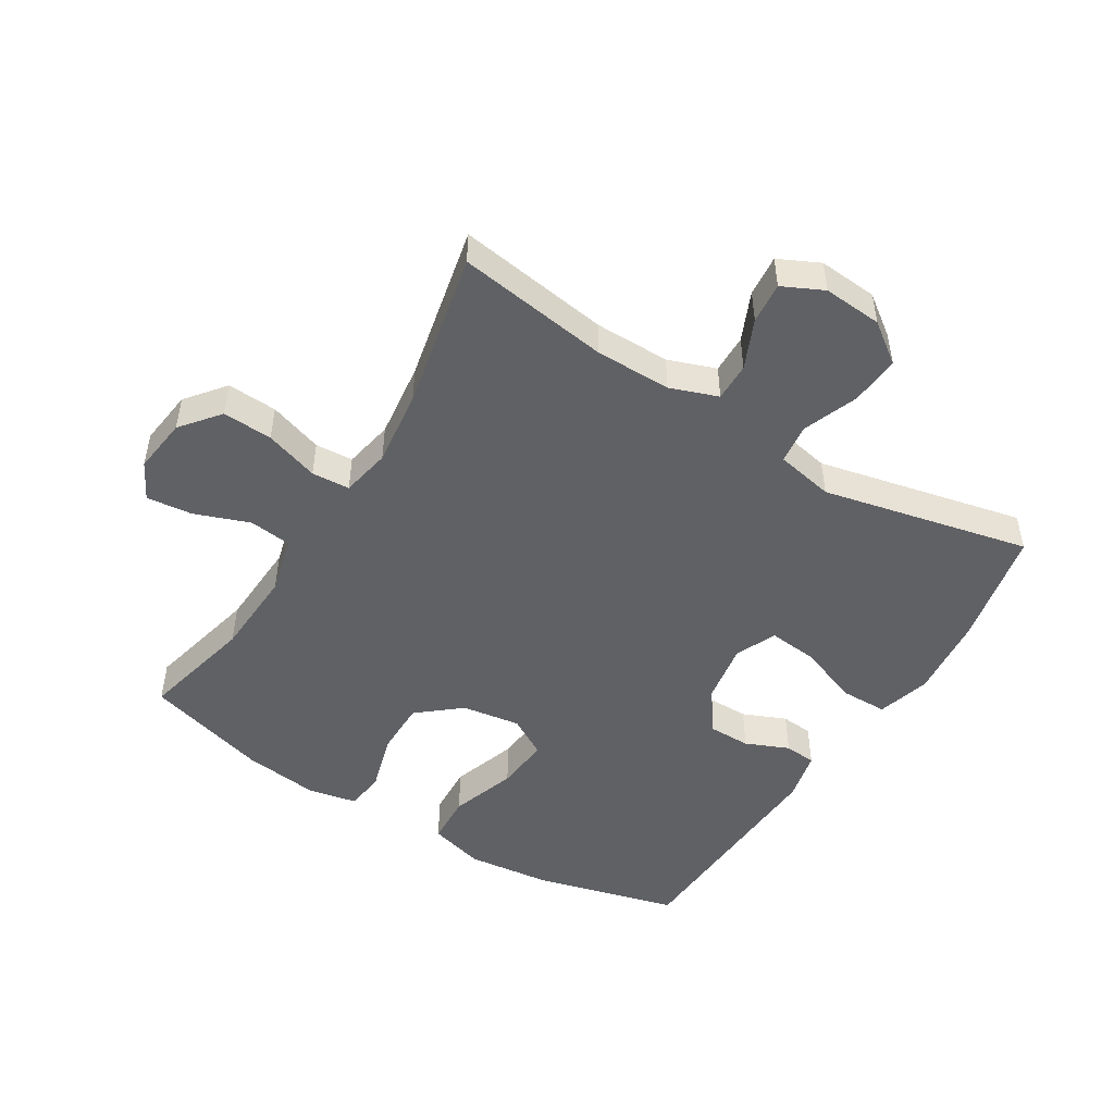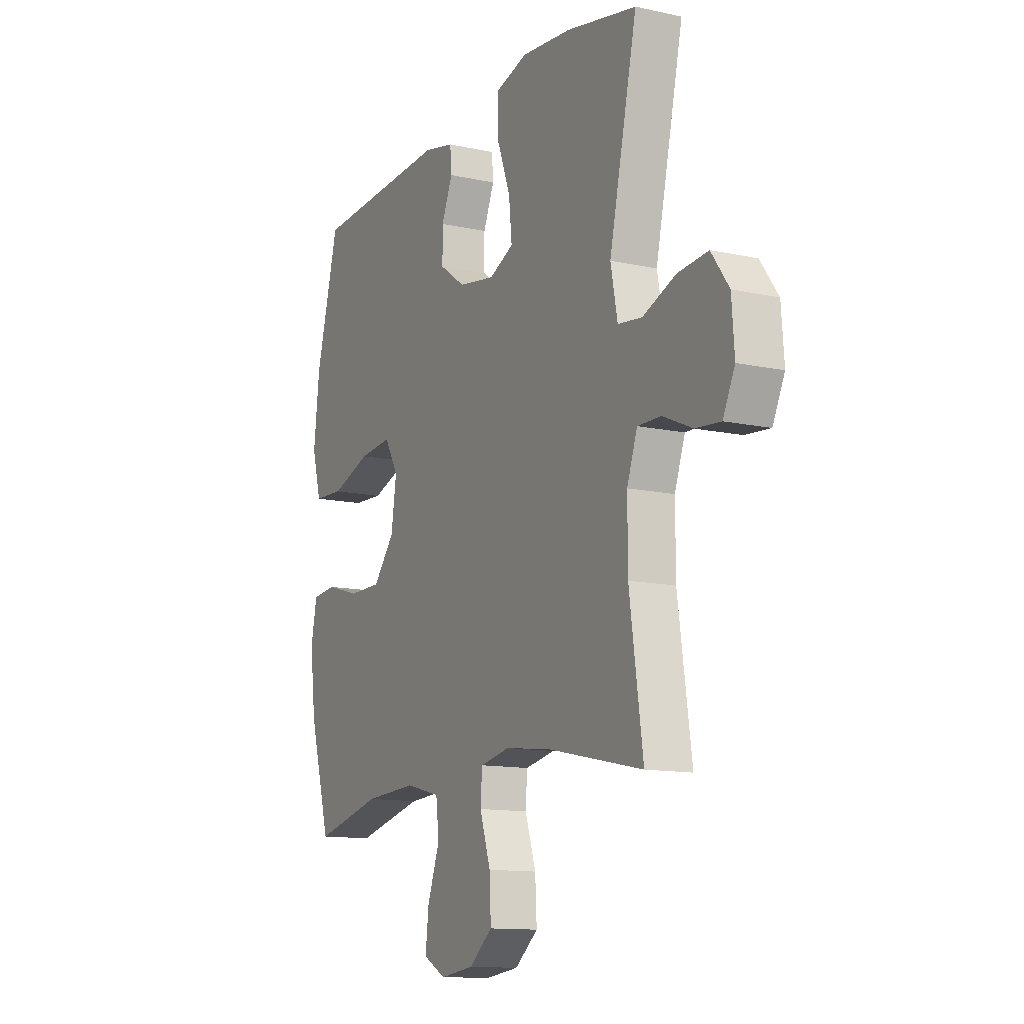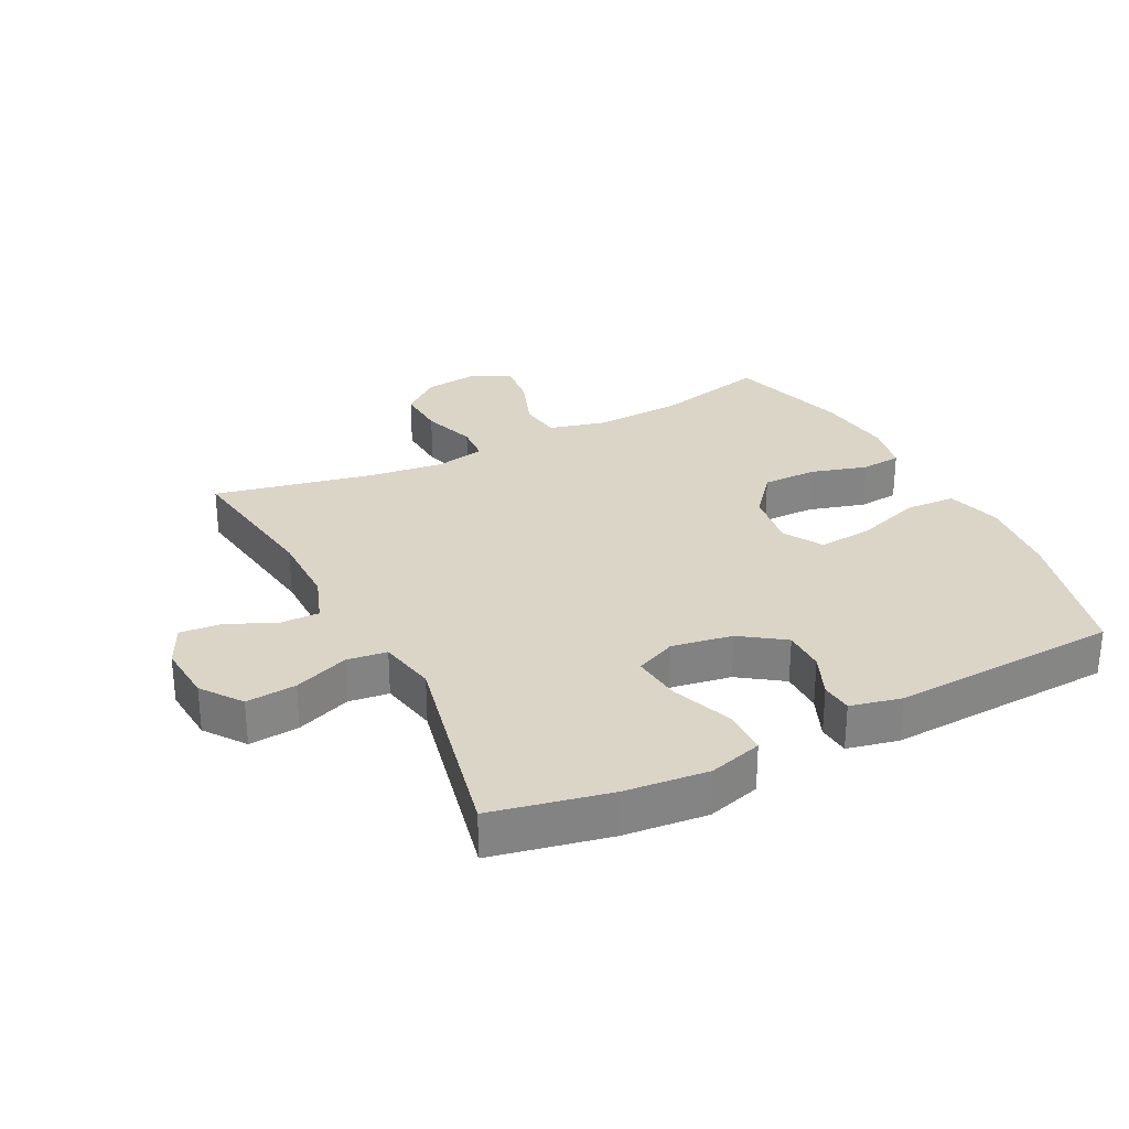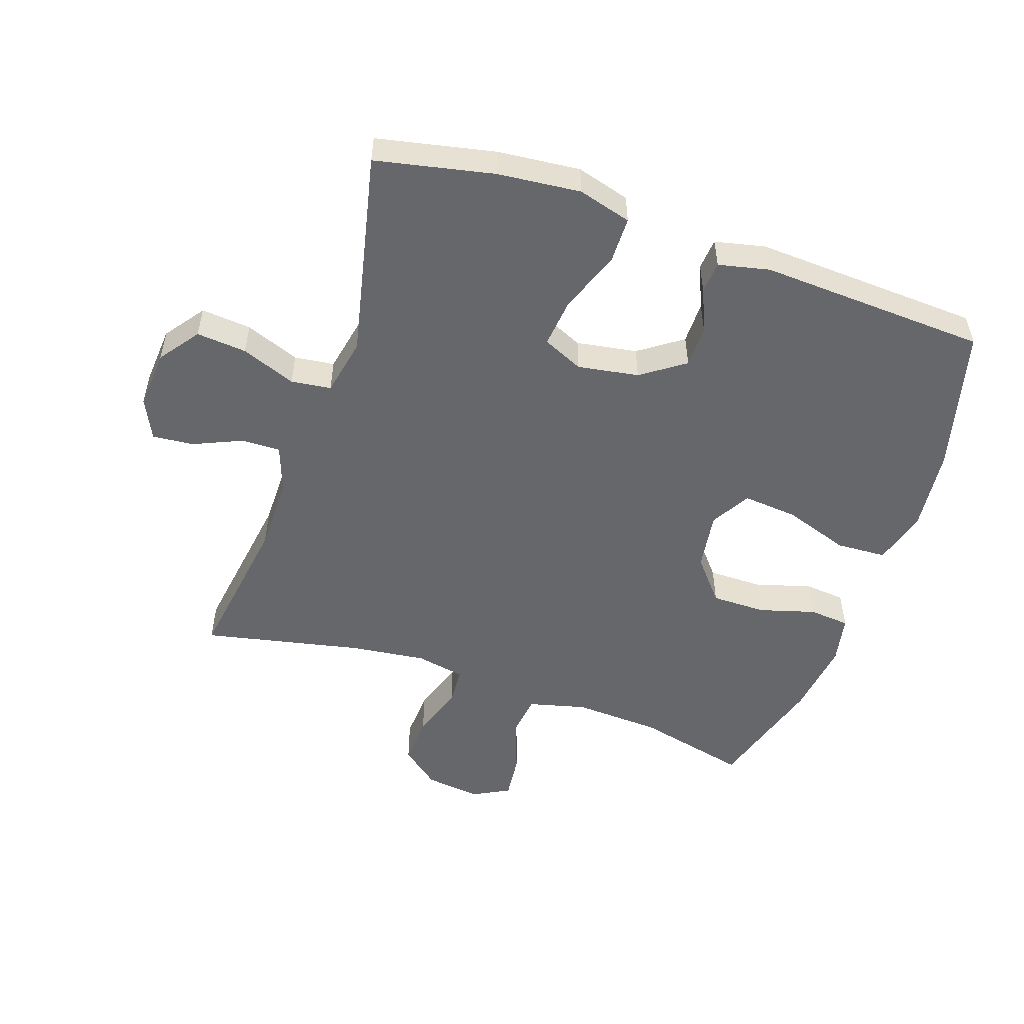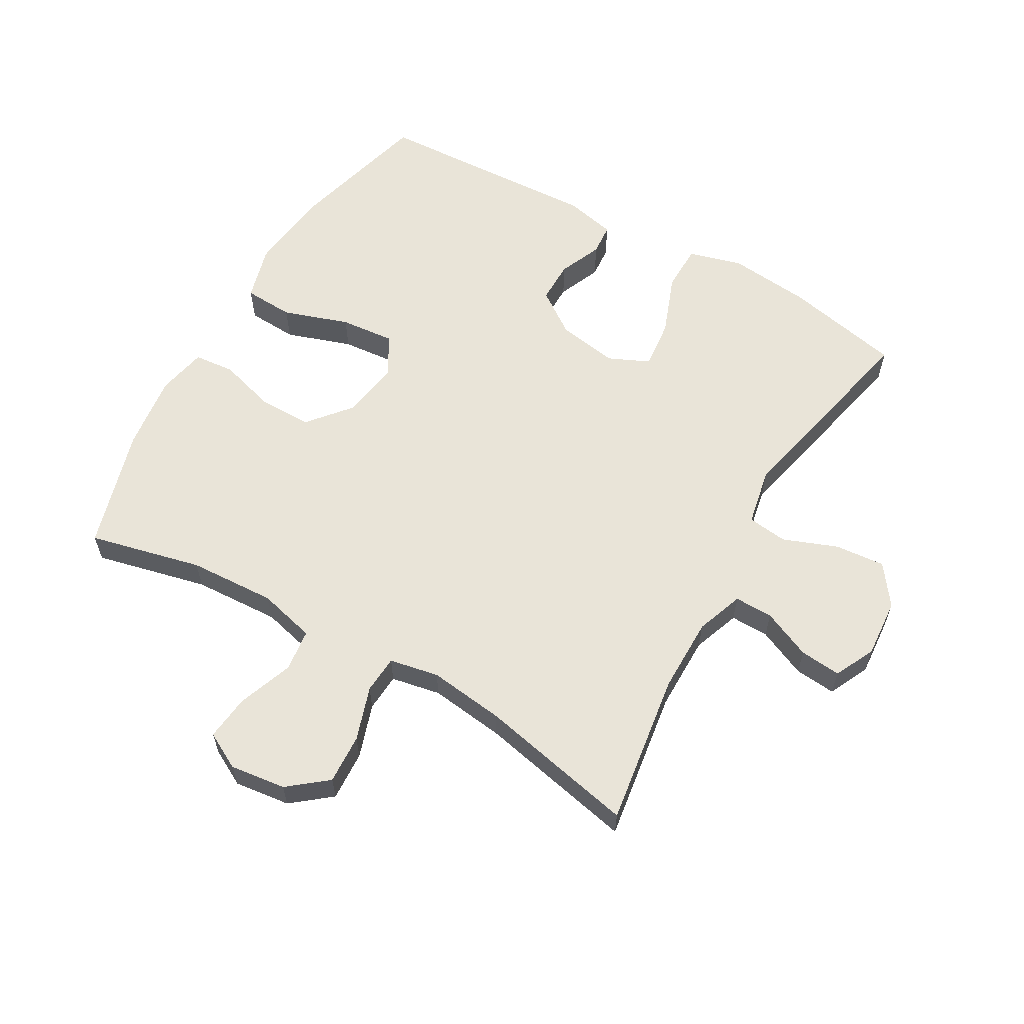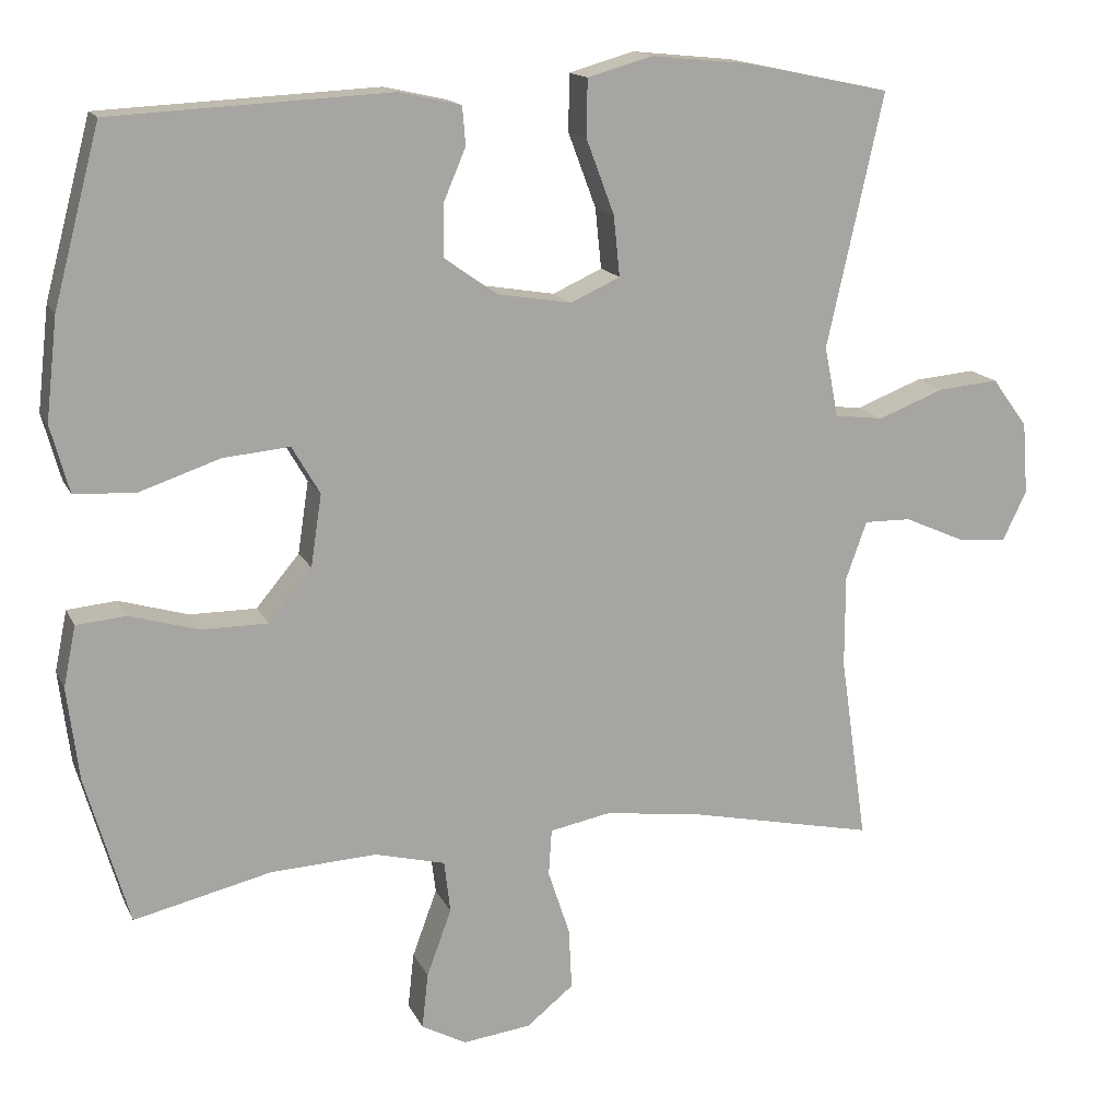
<metadata>
{"format":"obj","ext":"obj","renderer":"f3d","projection":"perspective","resolution":1024,"background":"white","views":[{"elev":-49.1,"azim":-121.7,"up":"+Y"},{"elev":-12.6,"azim":-117.0,"up":"+Z"},{"elev":29.0,"azim":-27.0,"up":"+Y"},{"elev":-52.0,"azim":-18.9,"up":"+Y"},{"elev":60.3,"azim":-150.2,"up":"+Y"},{"elev":15.2,"azim":161.6,"up":"+Z"}]}
</metadata>
<code>
v 0.5 0.07 -0.5
v 0.322 0.07 -0.458
v 0.185 0.07 -0.451
v 0.094 0.07 -0.474
v 0.086 0.07 -0.541
v 0.118 0.07 -0.628
v 0.126 0.07 -0.7
v 0.068 0.07 -0.731
v -0.02 0.07 -0.72
v -0.081 0.07 -0.671
v -0.077 0.07 -0.592
v -0.049 0.07 -0.507
v -0.053 0.07 -0.447
v -0.131 0.07 -0.432
v -0.251 0.07 -0.447
v -0.5 0.07 -0.5
v -0.465 0.07 -0.259
v -0.465 0.07 -0.14
v -0.492 0.07 -0.065
v -0.553 0.07 -0.066
v -0.63 0.07 -0.1
v -0.695 0.07 -0.106
v -0.726 0.07 -0.042
v -0.719 0.07 0.051
v -0.673 0.07 0.114
v -0.594 0.07 0.107
v -0.508 0.07 0.074
v -0.445 0.07 0.082
v -0.427 0.07 0.173
v -0.5 0.07 0.5
v -0.315 0.07 0.539
v -0.184 0.07 0.552
v -0.1 0.07 0.528
v -0.099 0.07 0.454
v -0.135 0.07 0.358
v -0.143 0.07 0.28
v -0.079 0.07 0.251
v 0.017 0.07 0.267
v 0.085 0.07 0.315
v 0.085 0.07 0.382
v 0.056 0.07 0.45
v 0.06 0.07 0.5
v 0.14 0.07 0.518
v 0.5 0.07 0.5
v 0.56 0.07 0.273
v 0.575 0.07 0.141
v 0.551 0.07 0.054
v 0.472 0.07 0.05
v 0.368 0.07 0.085
v 0.282 0.07 0.093
v 0.246 0.07 0.031
v 0.26 0.07 -0.062
v 0.316 0.07 -0.129
v 0.402 0.07 -0.129
v 0.491 0.07 -0.103
v 0.555 0.07 -0.109
v 0.571 0.07 -0.187
v 0.556 0.07 -0.307
v 0.5 0 -0.5
v 0.322 0 -0.458
v 0.185 0 -0.451
v 0.094 0 -0.474
v 0.086 0 -0.541
v 0.118 0 -0.628
v 0.126 0 -0.7
v 0.068 0 -0.731
v -0.02 0 -0.72
v -0.081 0 -0.671
v -0.077 0 -0.592
v -0.049 0 -0.507
v -0.053 0 -0.447
v -0.131 0 -0.432
v -0.251 0 -0.447
v -0.5 0 -0.5
v -0.465 0 -0.259
v -0.465 0 -0.14
v -0.492 0 -0.065
v -0.553 0 -0.066
v -0.63 0 -0.1
v -0.695 0 -0.106
v -0.726 0 -0.042
v -0.719 0 0.051
v -0.673 0 0.114
v -0.594 0 0.107
v -0.508 0 0.074
v -0.445 0 0.082
v -0.427 0 0.173
v -0.5 0 0.5
v -0.315 0 0.539
v -0.184 0 0.552
v -0.1 0 0.528
v -0.099 0 0.454
v -0.135 0 0.358
v -0.143 0 0.28
v -0.079 0 0.251
v 0.017 0 0.267
v 0.085 0 0.315
v 0.085 0 0.382
v 0.056 0 0.45
v 0.06 0 0.5
v 0.14 0 0.518
v 0.5 0 0.5
v 0.56 0 0.273
v 0.575 0 0.141
v 0.551 0 0.054
v 0.472 0 0.05
v 0.368 0 0.085
v 0.282 0 0.093
v 0.246 0 0.031
v 0.26 0 -0.062
v 0.316 0 -0.129
v 0.402 0 -0.129
v 0.491 0 -0.103
v 0.555 0 -0.109
v 0.571 0 -0.187
v 0.556 0 -0.307
f 58 1 2
f 57 58 2
f 56 57 2
f 55 56 2
f 54 55 2
f 53 54 2 3
f 52 53 3 4
f 51 52 4
f 47 48 49
f 46 47 49
f 45 46 49
f 44 45 49
f 43 44 49
f 42 43 49
f 41 42 49
f 40 41 49
f 39 40 49 50
f 38 39 50 51
f 33 34 35
f 32 33 35
f 31 32 35
f 30 31 35
f 29 30 35
f 28 29 35 36
f 25 26 27
f 24 25 27
f 23 24 27
f 22 23 27
f 21 22 27
f 20 21 27
f 19 20 27 28
f 28 36 37
f 19 28 37
f 18 19 37
f 15 16 17
f 37 38 51
f 18 37 51
f 17 18 51
f 15 17 51
f 14 15 51
f 10 11 12
f 9 10 12
f 8 9 12
f 7 8 12
f 6 7 12
f 5 6 12
f 13 14 51 4
f 4 5 12 13
f 60 59 116
f 60 116 115
f 60 115 114
f 60 114 113
f 60 113 112
f 61 60 112 111
f 62 61 111 110
f 62 110 109
f 107 106 105
f 107 105 104
f 107 104 103
f 107 103 102
f 107 102 101
f 107 101 100
f 107 100 99
f 107 99 98
f 108 107 98 97
f 109 108 97 96
f 93 92 91
f 93 91 90
f 93 90 89
f 93 89 88
f 93 88 87
f 94 93 87 86
f 85 84 83
f 85 83 82
f 85 82 81
f 85 81 80
f 85 80 79
f 85 79 78
f 86 85 78 77
f 95 94 86
f 95 86 77
f 95 77 76
f 75 74 73
f 109 96 95
f 109 95 76
f 109 76 75
f 109 75 73
f 109 73 72
f 70 69 68
f 70 68 67
f 70 67 66
f 70 66 65
f 70 65 64
f 70 64 63
f 62 109 72 71
f 71 70 63 62
f 1 59 60 2
f 2 60 61 3
f 3 61 62 4
f 4 62 63 5
f 5 63 64 6
f 6 64 65 7
f 7 65 66 8
f 8 66 67 9
f 9 67 68 10
f 10 68 69 11
f 11 69 70 12
f 12 70 71 13
f 13 71 72 14
f 14 72 73 15
f 15 73 74 16
f 16 74 75 17
f 17 75 76 18
f 18 76 77 19
f 19 77 78 20
f 20 78 79 21
f 21 79 80 22
f 22 80 81 23
f 23 81 82 24
f 24 82 83 25
f 25 83 84 26
f 26 84 85 27
f 27 85 86 28
f 28 86 87 29
f 29 87 88 30
f 30 88 89 31
f 31 89 90 32
f 32 90 91 33
f 33 91 92 34
f 34 92 93 35
f 35 93 94 36
f 36 94 95 37
f 37 95 96 38
f 38 96 97 39
f 39 97 98 40
f 40 98 99 41
f 41 99 100 42
f 42 100 101 43
f 43 101 102 44
f 44 102 103 45
f 45 103 104 46
f 46 104 105 47
f 47 105 106 48
f 48 106 107 49
f 49 107 108 50
f 50 108 109 51
f 51 109 110 52
f 52 110 111 53
f 53 111 112 54
f 54 112 113 55
f 55 113 114 56
f 56 114 115 57
f 57 115 116 58
f 58 116 59 1

</code>
